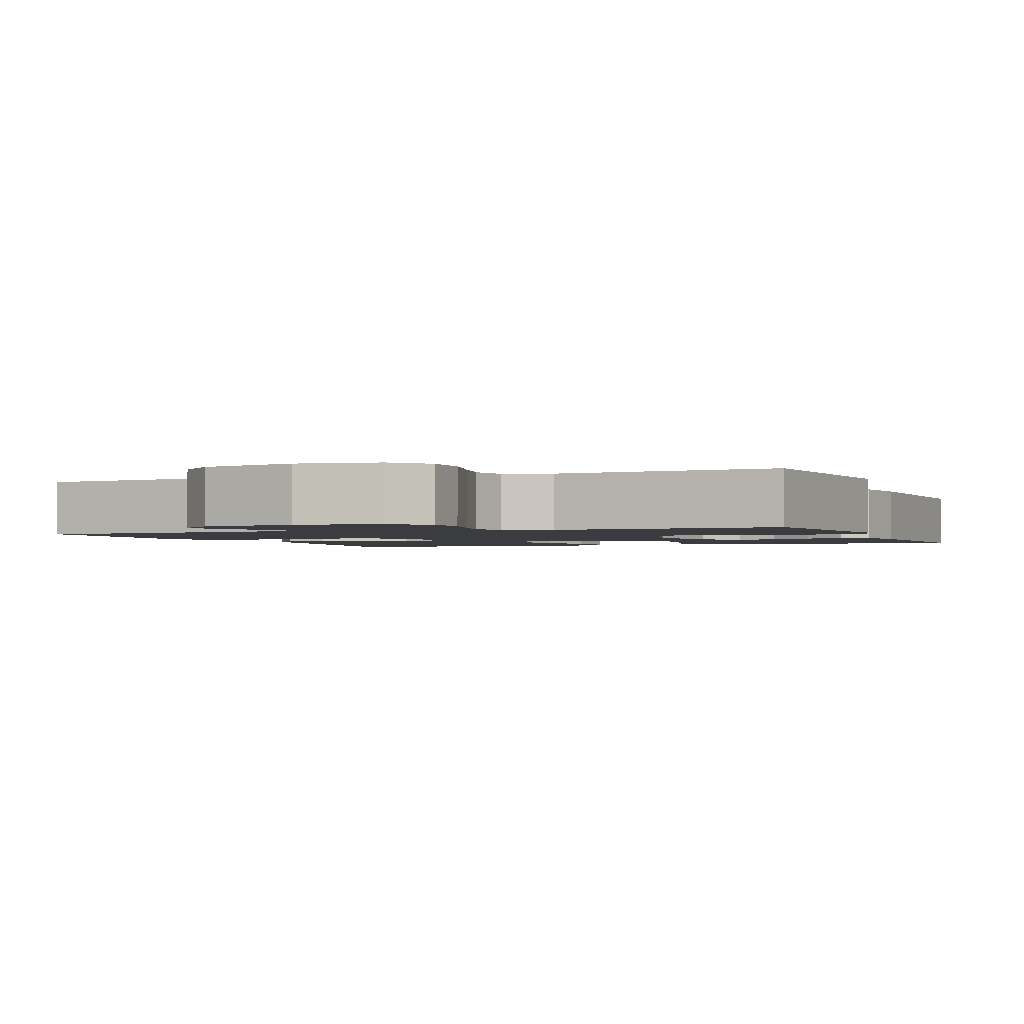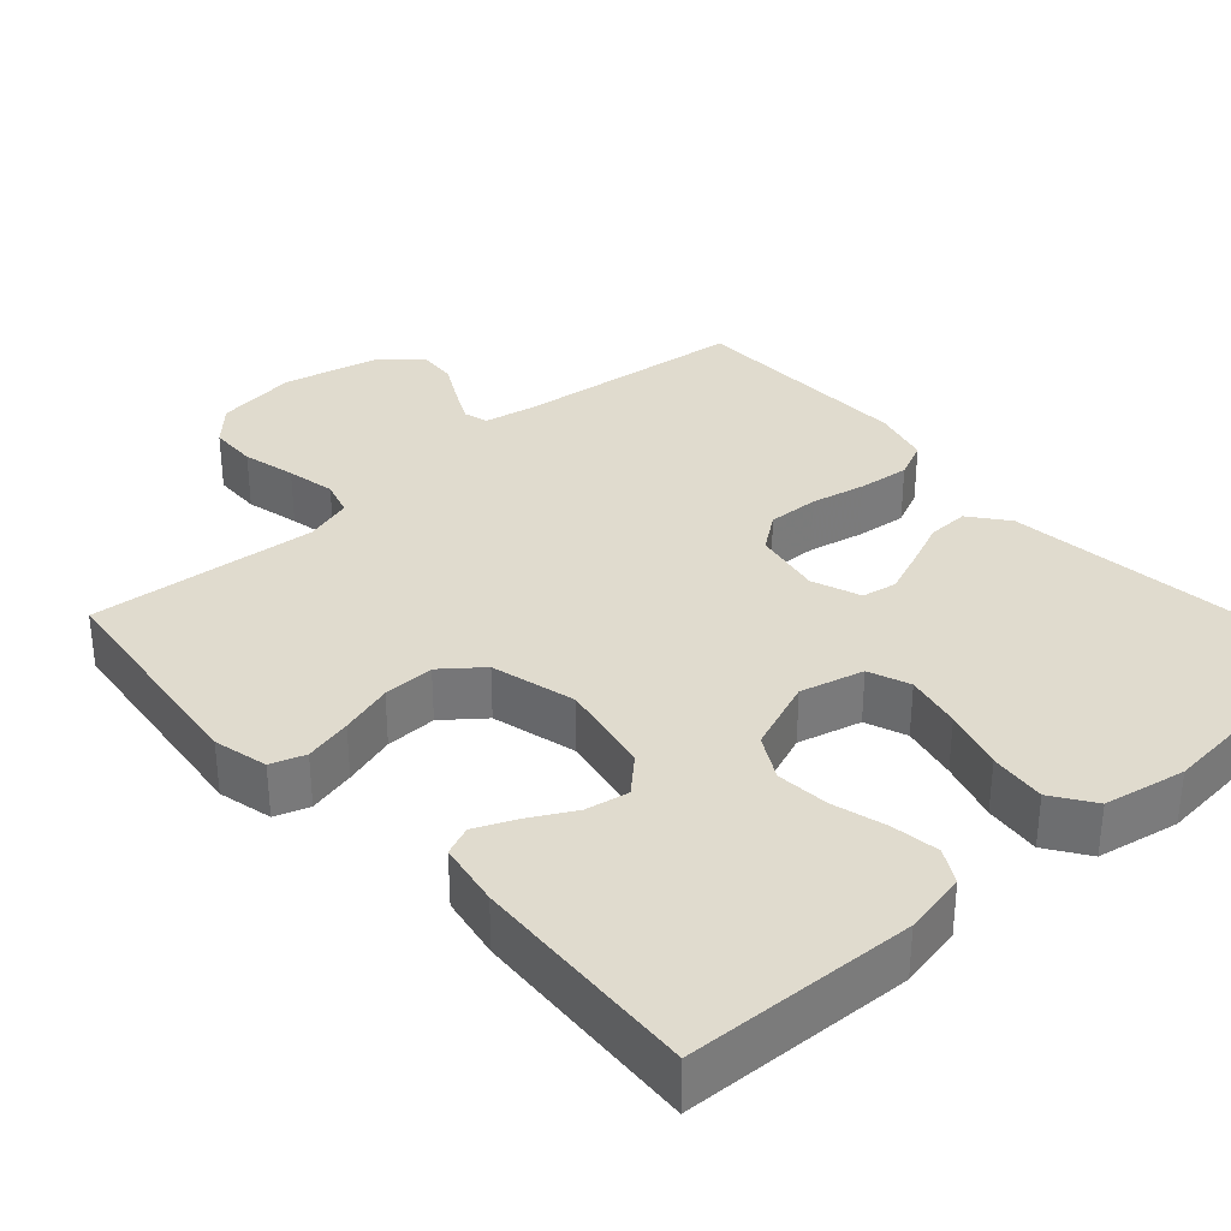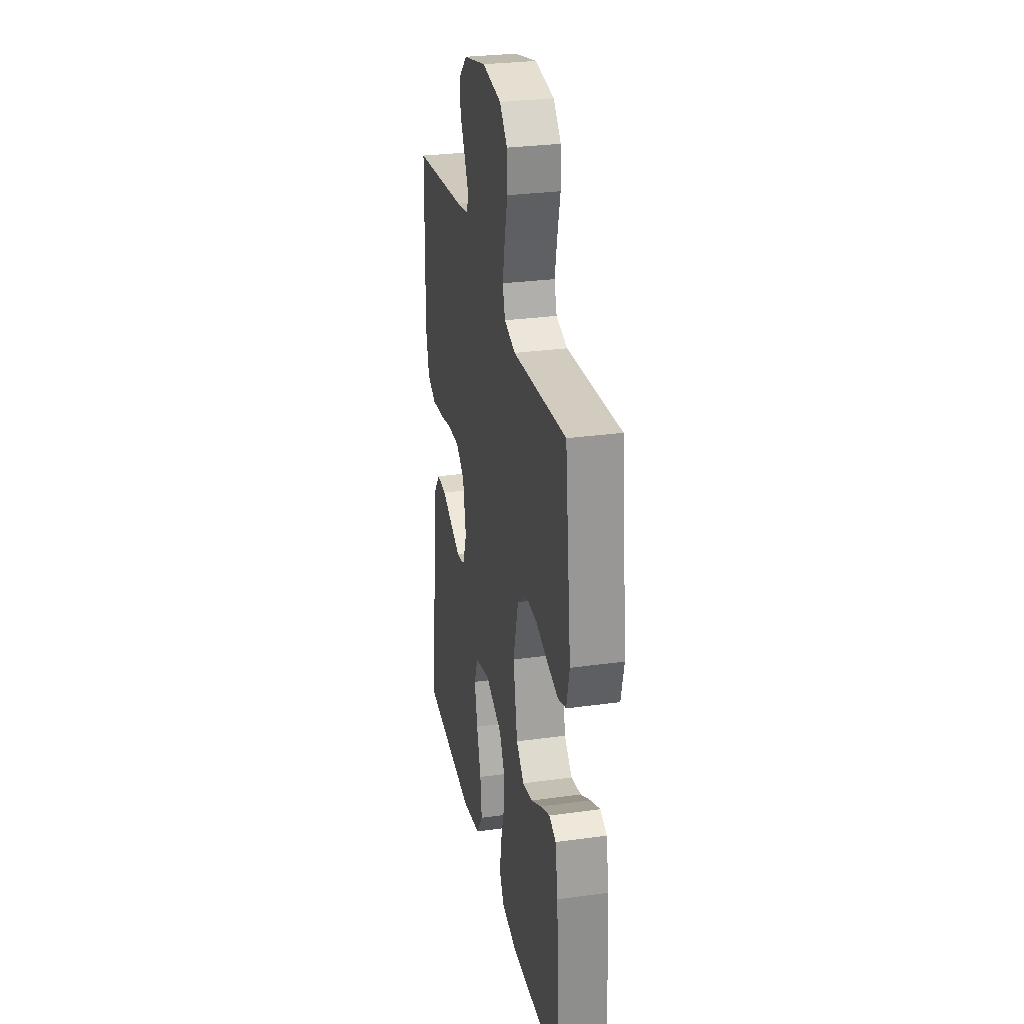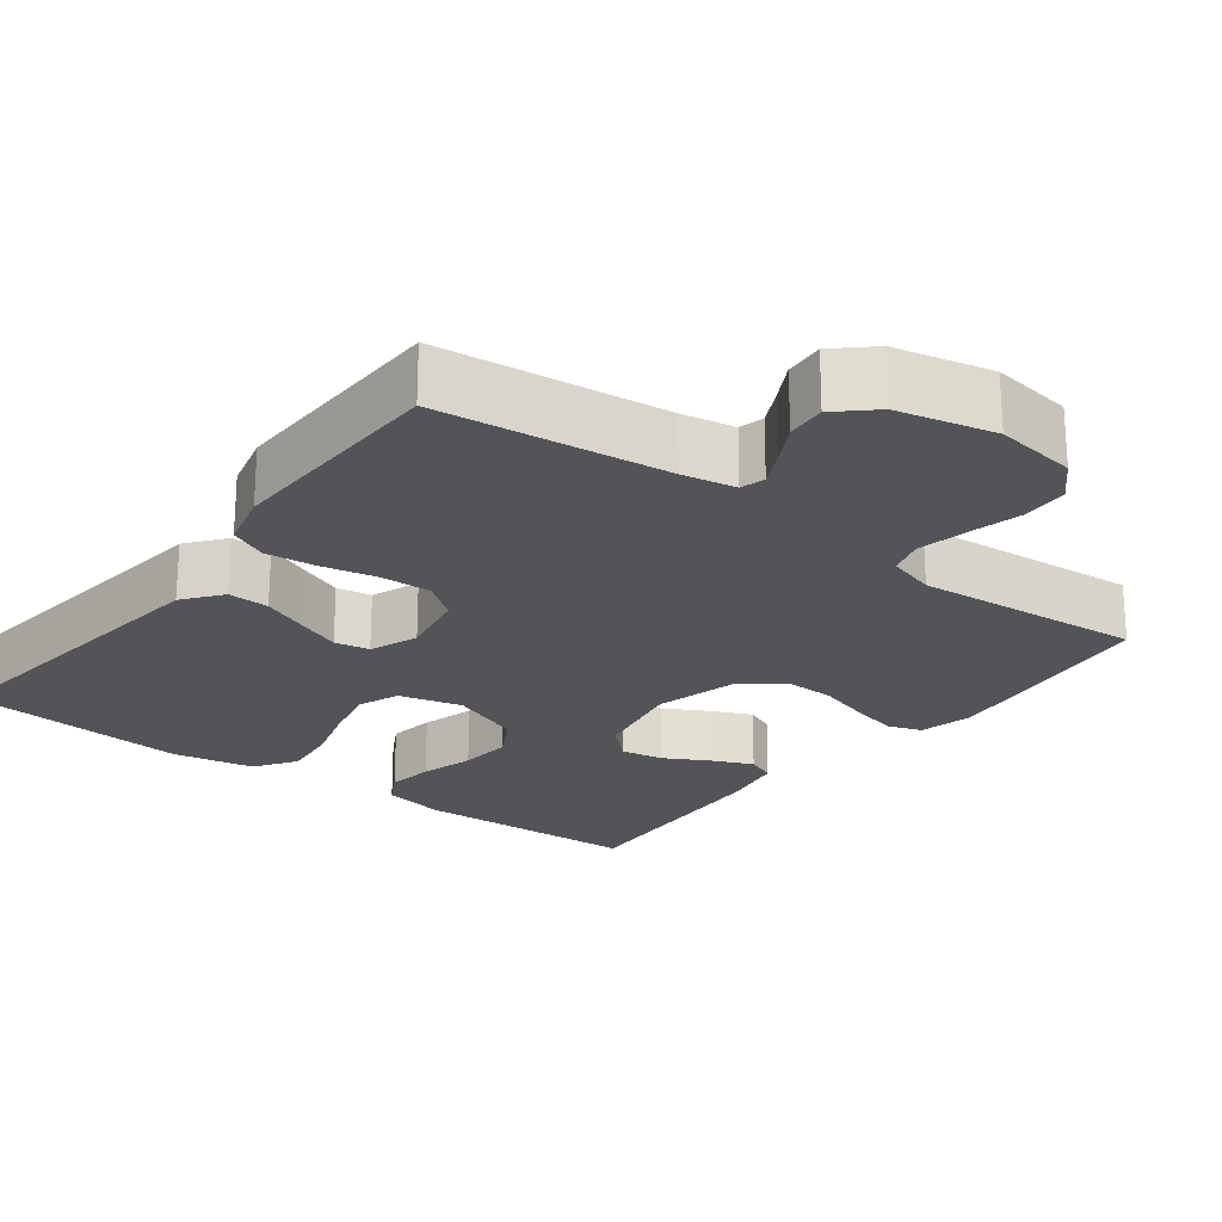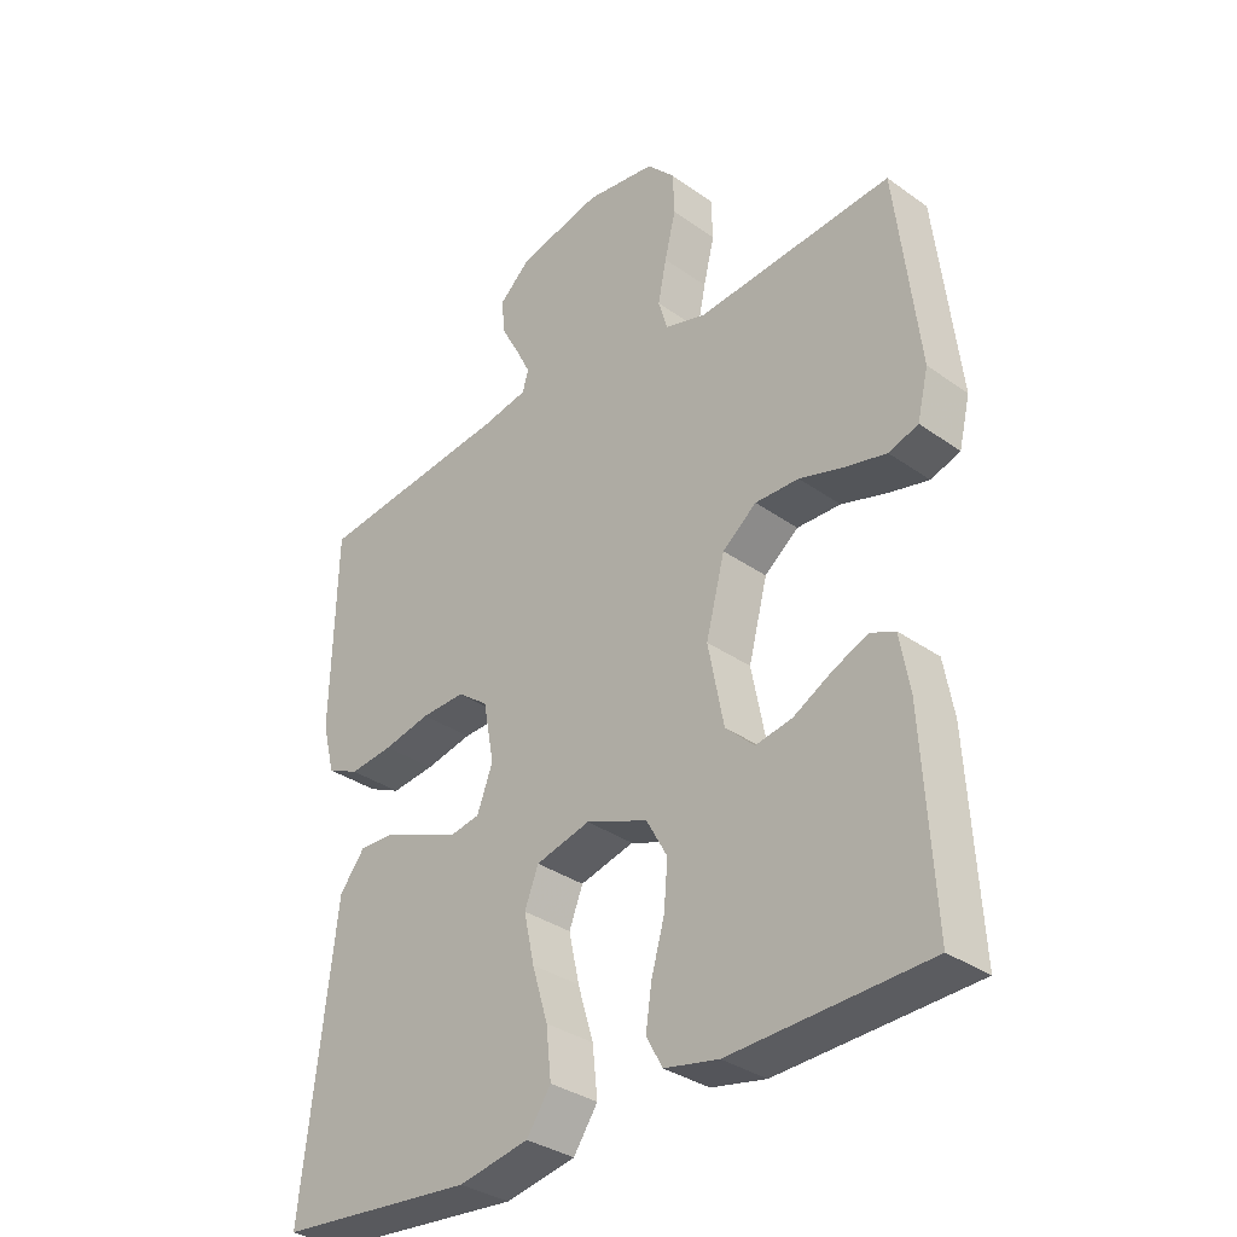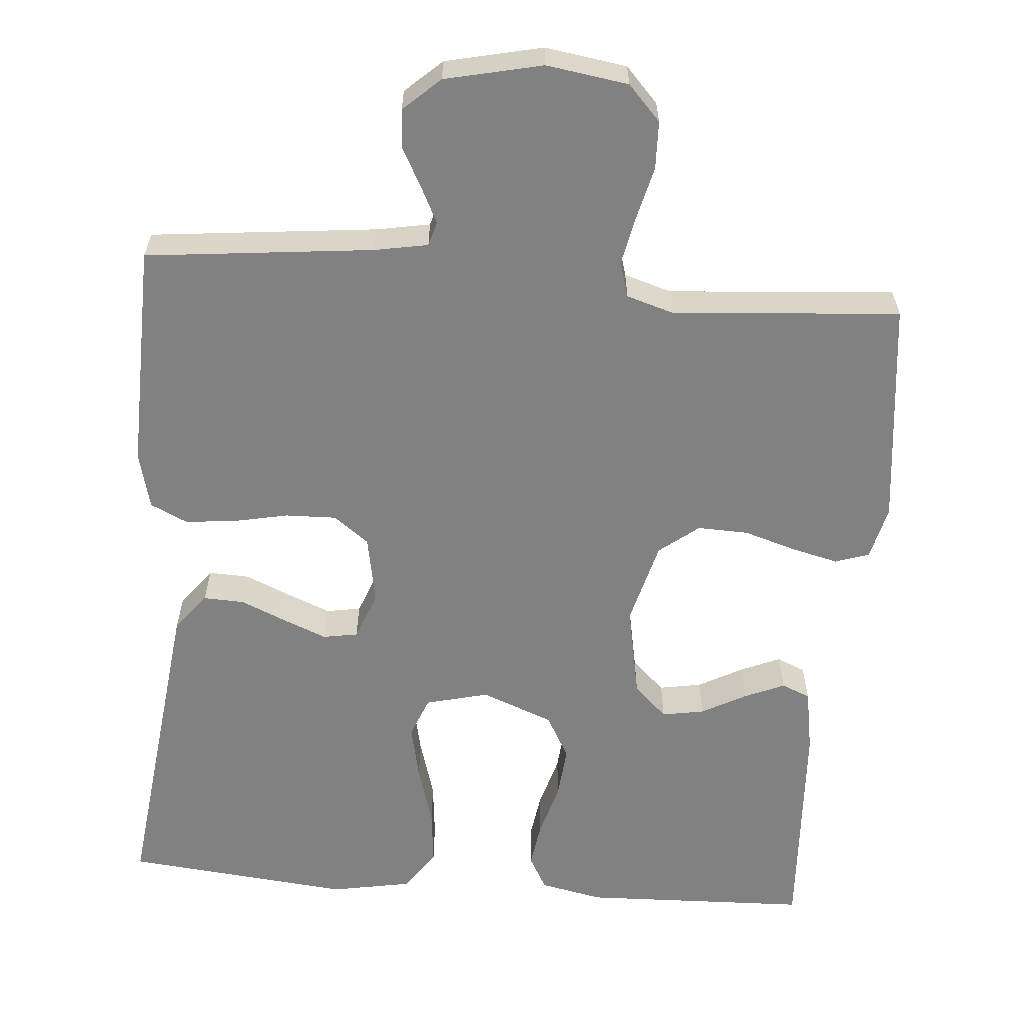
<metadata>
{"format":"obj","ext":"obj","renderer":"f3d","projection":"perspective","resolution":1024,"background":"white","views":[{"elev":-1.9,"azim":21.0,"up":"+Y"},{"elev":33.4,"azim":138.2,"up":"+Y"},{"elev":28.7,"azim":78.3,"up":"+Z"},{"elev":-22.8,"azim":-37.2,"up":"+Y"},{"elev":-33.9,"azim":46.1,"up":"+Z"},{"elev":-60.5,"azim":-4.8,"up":"+Y"}]}
</metadata>
<code>
v 0.5 0.07 0.5
v 0.535 0.07 0.2
v 0.518 0.07 0.129
v 0.473 0.07 0.114
v 0.411 0.07 0.129
v 0.342 0.07 0.15
v 0.275 0.07 0.152
v 0.223 0.07 0.111
v 0.194 0.07 0
v 0.218 0.07 -0.123
v 0.262 0.07 -0.165
v 0.318 0.07 -0.155
v 0.377 0.07 -0.123
v 0.43 0.07 -0.1
v 0.468 0.07 -0.116
v 0.483 0.07 -0.2
v 0.5 0.07 -0.5
v 0.2 0.07 -0.511
v 0.117 0.07 -0.494
v 0.092 0.07 -0.449
v 0.101 0.07 -0.387
v 0.121 0.07 -0.316
v 0.127 0.07 -0.247
v 0.095 0.07 -0.189
v 0 0.07 -0.152
v -0.083 0.07 -0.173
v -0.104 0.07 -0.227
v -0.088 0.07 -0.301
v -0.064 0.07 -0.381
v -0.056 0.07 -0.455
v -0.093 0.07 -0.509
v -0.2 0.07 -0.529
v -0.5 0.07 -0.5
v -0.465 0.07 -0.2
v -0.45 0.07 -0.071
v -0.411 0.07 -0.021
v -0.357 0.07 -0.023
v -0.296 0.07 -0.049
v -0.239 0.07 -0.072
v -0.193 0.07 -0.064
v -0.169 0.07 0
v -0.186 0.07 0.091
v -0.233 0.07 0.126
v -0.3 0.07 0.124
v -0.372 0.07 0.109
v -0.439 0.07 0.102
v -0.488 0.07 0.125
v -0.507 0.07 0.2
v -0.5 0.07 0.5
v -0.2 0.07 0.533
v -0.13 0.07 0.546
v -0.121 0.07 0.578
v -0.144 0.07 0.624
v -0.172 0.07 0.676
v -0.176 0.07 0.728
v -0.128 0.07 0.772
v 0 0.07 0.801
v 0.108 0.07 0.785
v 0.151 0.07 0.739
v 0.153 0.07 0.676
v 0.136 0.07 0.606
v 0.123 0.07 0.542
v 0.137 0.07 0.495
v 0.2 0.07 0.476
v 0.5 0 0.5
v 0.535 0 0.2
v 0.518 0 0.129
v 0.473 0 0.114
v 0.411 0 0.129
v 0.342 0 0.15
v 0.275 0 0.152
v 0.223 0 0.111
v 0.194 0 0
v 0.218 0 -0.123
v 0.262 0 -0.165
v 0.318 0 -0.155
v 0.377 0 -0.123
v 0.43 0 -0.1
v 0.468 0 -0.116
v 0.483 0 -0.2
v 0.5 0 -0.5
v 0.2 0 -0.511
v 0.117 0 -0.494
v 0.092 0 -0.449
v 0.101 0 -0.387
v 0.121 0 -0.316
v 0.127 0 -0.247
v 0.095 0 -0.189
v 0 0 -0.152
v -0.083 0 -0.173
v -0.104 0 -0.227
v -0.088 0 -0.301
v -0.064 0 -0.381
v -0.056 0 -0.455
v -0.093 0 -0.509
v -0.2 0 -0.529
v -0.5 0 -0.5
v -0.465 0 -0.2
v -0.45 0 -0.071
v -0.411 0 -0.021
v -0.357 0 -0.023
v -0.296 0 -0.049
v -0.239 0 -0.072
v -0.193 0 -0.064
v -0.169 0 0
v -0.186 0 0.091
v -0.233 0 0.126
v -0.3 0 0.124
v -0.372 0 0.109
v -0.439 0 0.102
v -0.488 0 0.125
v -0.507 0 0.2
v -0.5 0 0.5
v -0.2 0 0.533
v -0.13 0 0.546
v -0.121 0 0.578
v -0.144 0 0.624
v -0.172 0 0.676
v -0.176 0 0.728
v -0.128 0 0.772
v 0 0 0.801
v 0.108 0 0.785
v 0.151 0 0.739
v 0.153 0 0.676
v 0.136 0 0.606
v 0.123 0 0.542
v 0.137 0 0.495
v 0.2 0 0.476
f 59 60 61
f 58 59 61
f 57 58 61
f 56 57 61
f 55 56 61
f 54 55 61
f 53 54 61
f 52 53 61 62
f 51 52 62 63
f 48 49 50
f 47 48 50
f 46 47 50
f 45 46 50
f 44 45 50
f 51 63 64
f 50 51 64
f 44 50 64
f 43 44 64
f 36 37 38
f 35 36 38
f 34 35 38
f 34 38 39
f 33 34 39
f 32 33 39
f 31 32 39
f 30 31 39
f 29 30 39
f 28 29 39
f 27 28 39 40
f 20 21 22
f 19 20 22
f 18 19 22
f 17 18 22
f 16 17 22
f 15 16 22
f 14 15 22
f 13 14 22
f 12 13 22
f 11 12 22 23
f 10 11 23 24
f 4 5 6
f 3 4 6
f 2 3 6
f 1 2 6
f 64 1 6
f 64 6 7
f 64 7 8
f 43 64 8
f 42 43 8
f 41 42 8 9
f 26 27 40 41
f 25 26 41 9
f 9 10 24 25
f 125 124 123
f 125 123 122
f 125 122 121
f 125 121 120
f 125 120 119
f 125 119 118
f 125 118 117
f 126 125 117 116
f 127 126 116 115
f 114 113 112
f 114 112 111
f 114 111 110
f 114 110 109
f 114 109 108
f 128 127 115
f 128 115 114
f 128 114 108
f 128 108 107
f 102 101 100
f 102 100 99
f 102 99 98
f 103 102 98
f 103 98 97
f 103 97 96
f 103 96 95
f 103 95 94
f 103 94 93
f 103 93 92
f 104 103 92 91
f 86 85 84
f 86 84 83
f 86 83 82
f 86 82 81
f 86 81 80
f 86 80 79
f 86 79 78
f 86 78 77
f 86 77 76
f 87 86 76 75
f 88 87 75 74
f 70 69 68
f 70 68 67
f 70 67 66
f 70 66 65
f 70 65 128
f 71 70 128
f 72 71 128
f 72 128 107
f 72 107 106
f 73 72 106 105
f 105 104 91 90
f 73 105 90 89
f 89 88 74 73
f 1 65 66 2
f 2 66 67 3
f 3 67 68 4
f 4 68 69 5
f 5 69 70 6
f 6 70 71 7
f 7 71 72 8
f 8 72 73 9
f 9 73 74 10
f 10 74 75 11
f 11 75 76 12
f 12 76 77 13
f 13 77 78 14
f 14 78 79 15
f 15 79 80 16
f 16 80 81 17
f 17 81 82 18
f 18 82 83 19
f 19 83 84 20
f 20 84 85 21
f 21 85 86 22
f 22 86 87 23
f 23 87 88 24
f 24 88 89 25
f 25 89 90 26
f 26 90 91 27
f 27 91 92 28
f 28 92 93 29
f 29 93 94 30
f 30 94 95 31
f 31 95 96 32
f 32 96 97 33
f 33 97 98 34
f 34 98 99 35
f 35 99 100 36
f 36 100 101 37
f 37 101 102 38
f 38 102 103 39
f 39 103 104 40
f 40 104 105 41
f 41 105 106 42
f 42 106 107 43
f 43 107 108 44
f 44 108 109 45
f 45 109 110 46
f 46 110 111 47
f 47 111 112 48
f 48 112 113 49
f 49 113 114 50
f 50 114 115 51
f 51 115 116 52
f 52 116 117 53
f 53 117 118 54
f 54 118 119 55
f 55 119 120 56
f 56 120 121 57
f 57 121 122 58
f 58 122 123 59
f 59 123 124 60
f 60 124 125 61
f 61 125 126 62
f 62 126 127 63
f 63 127 128 64
f 64 128 65 1

</code>
